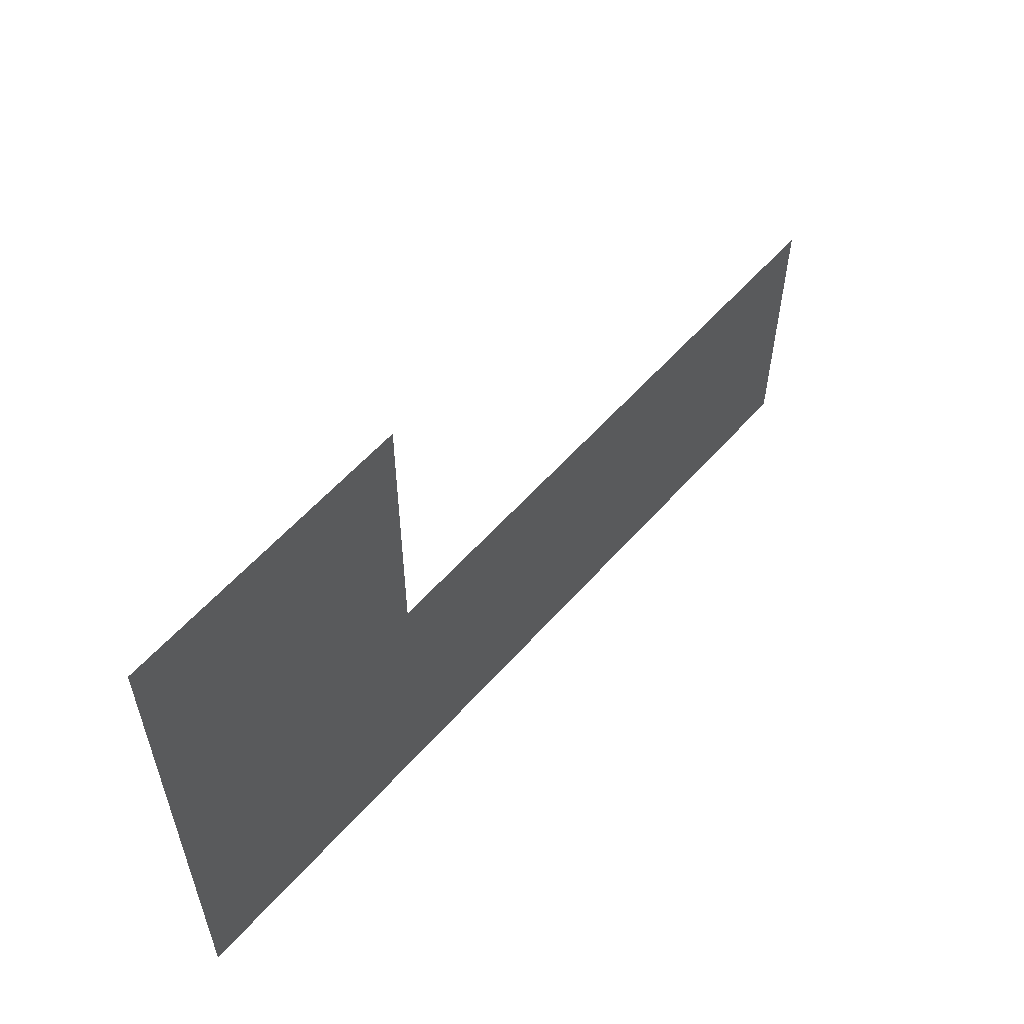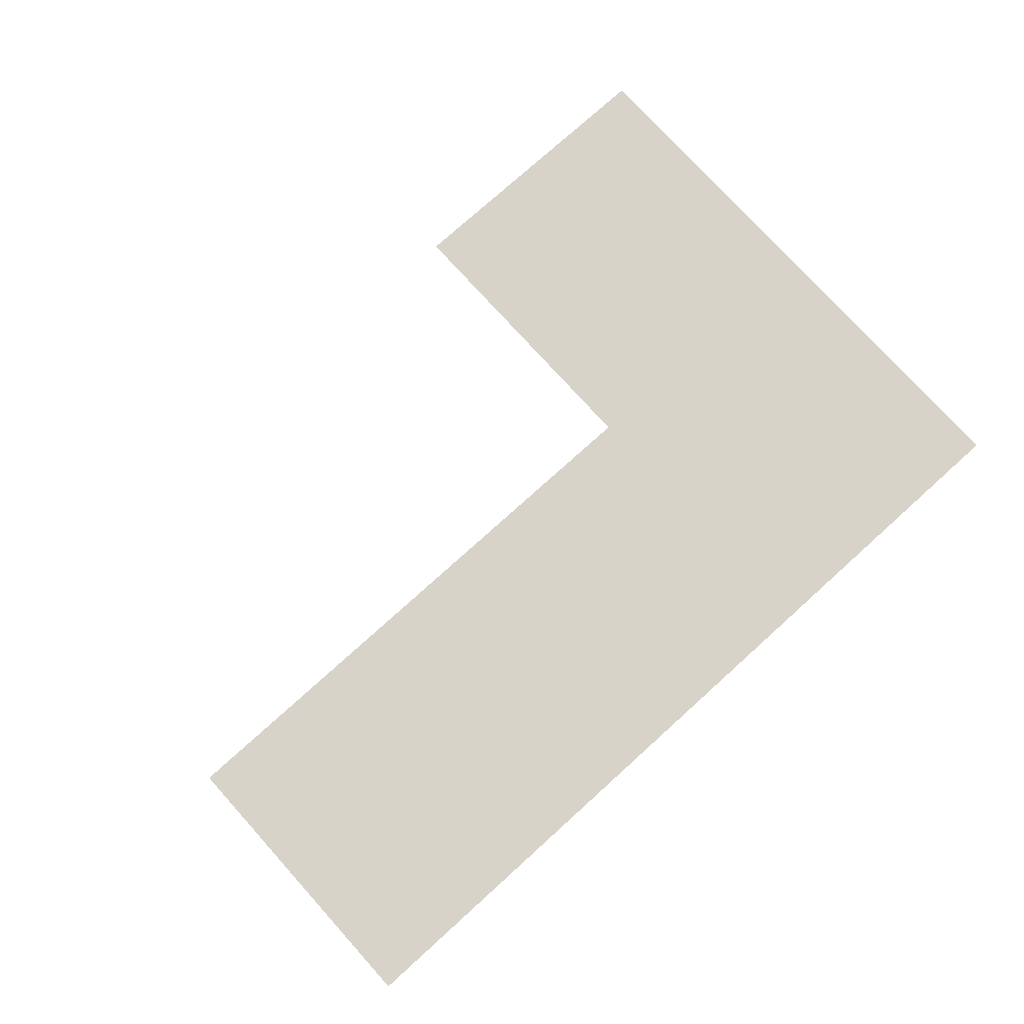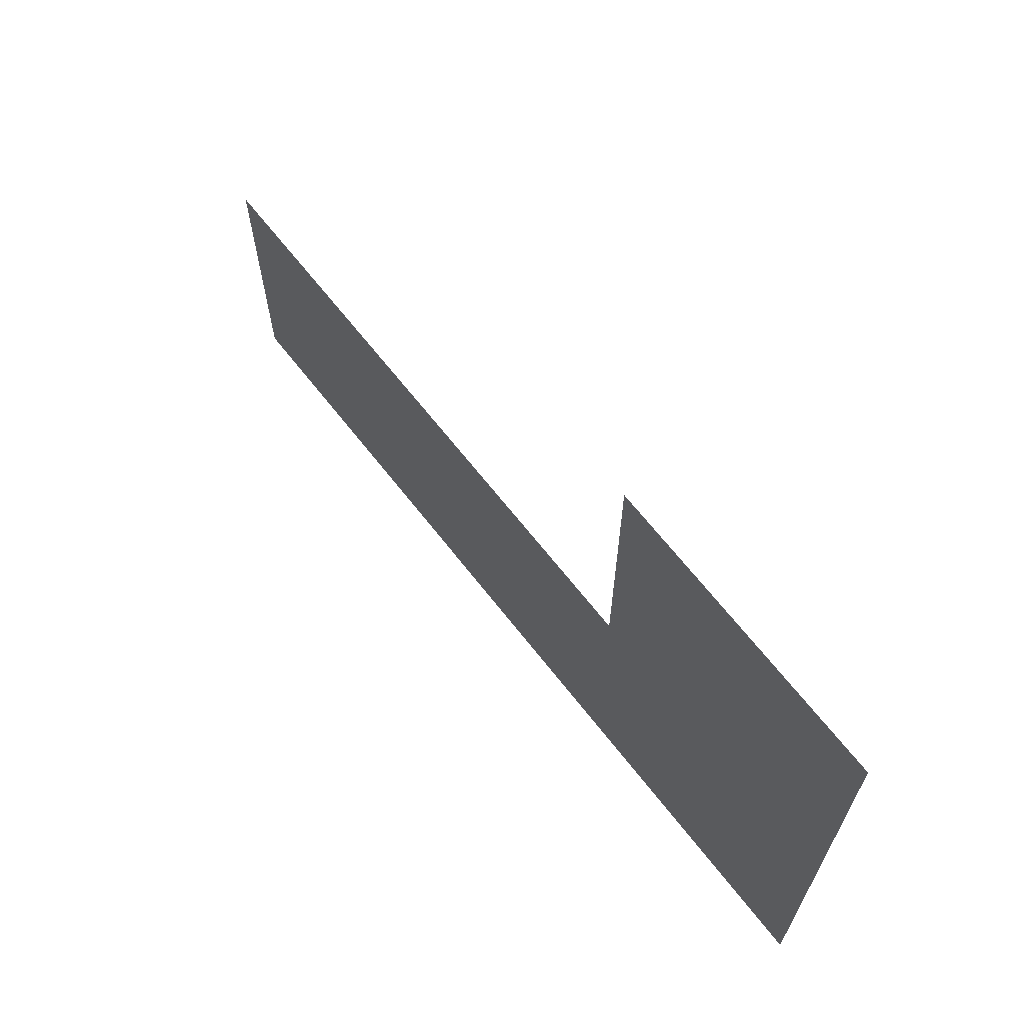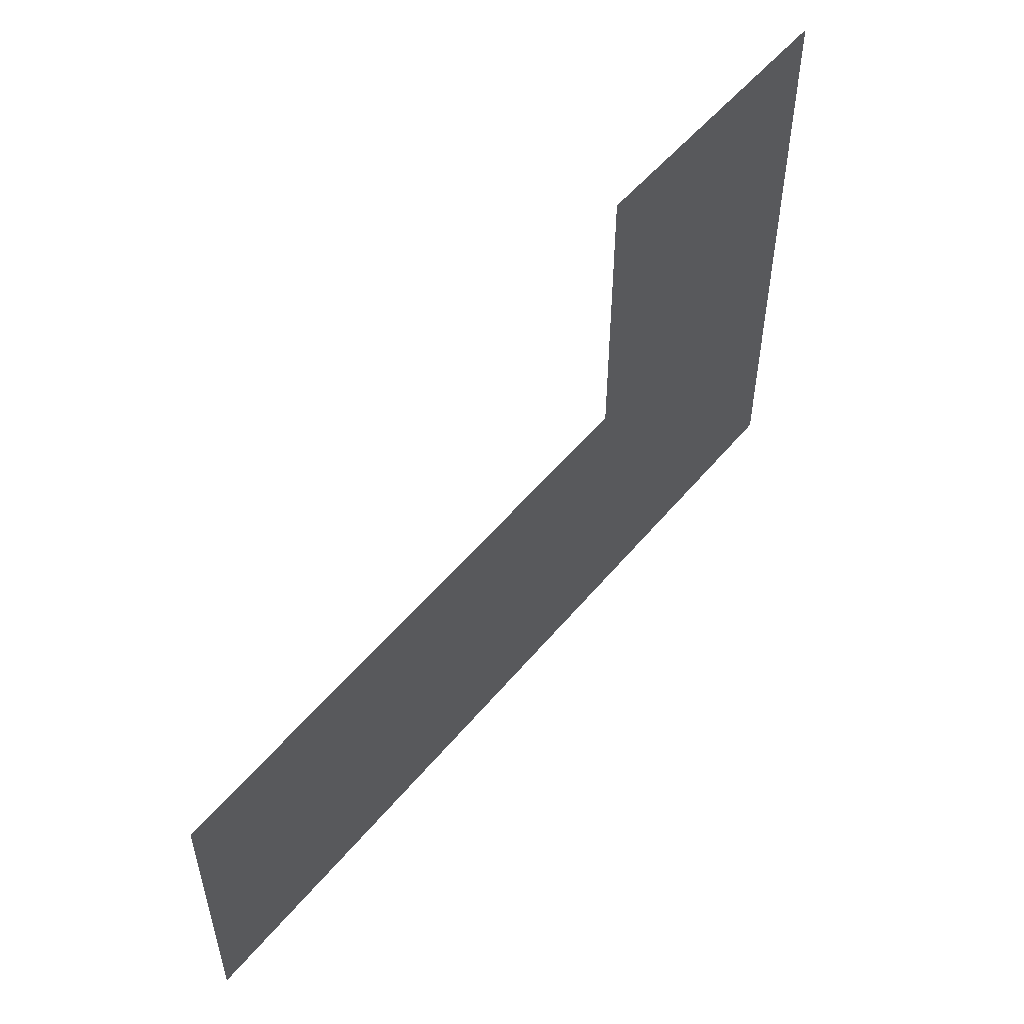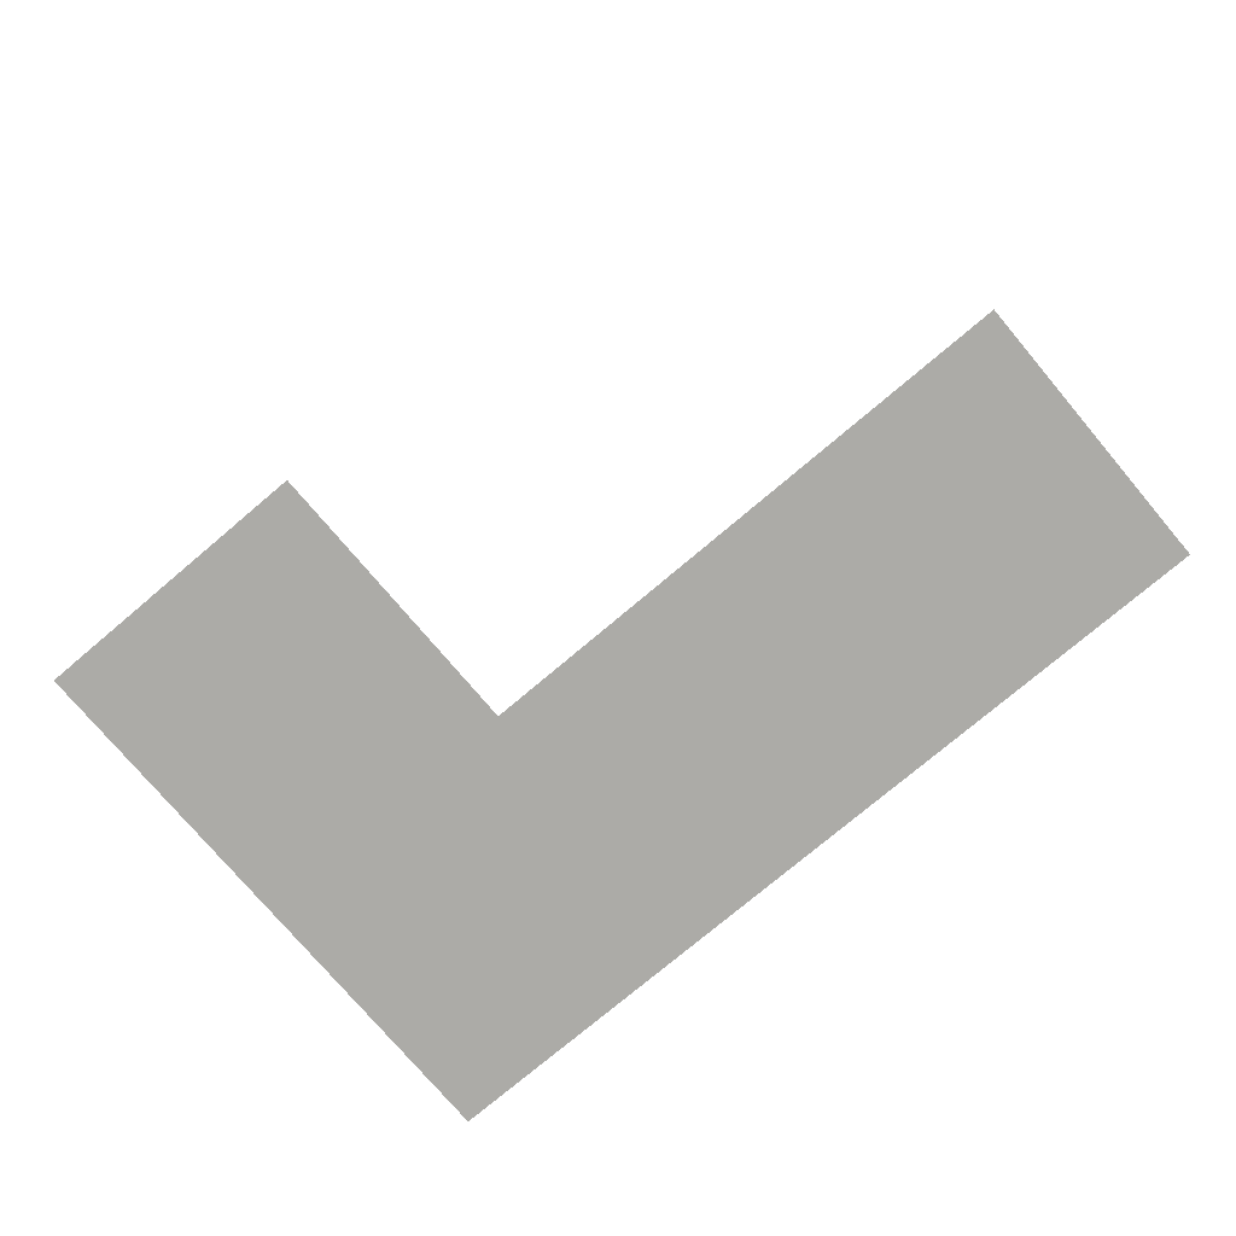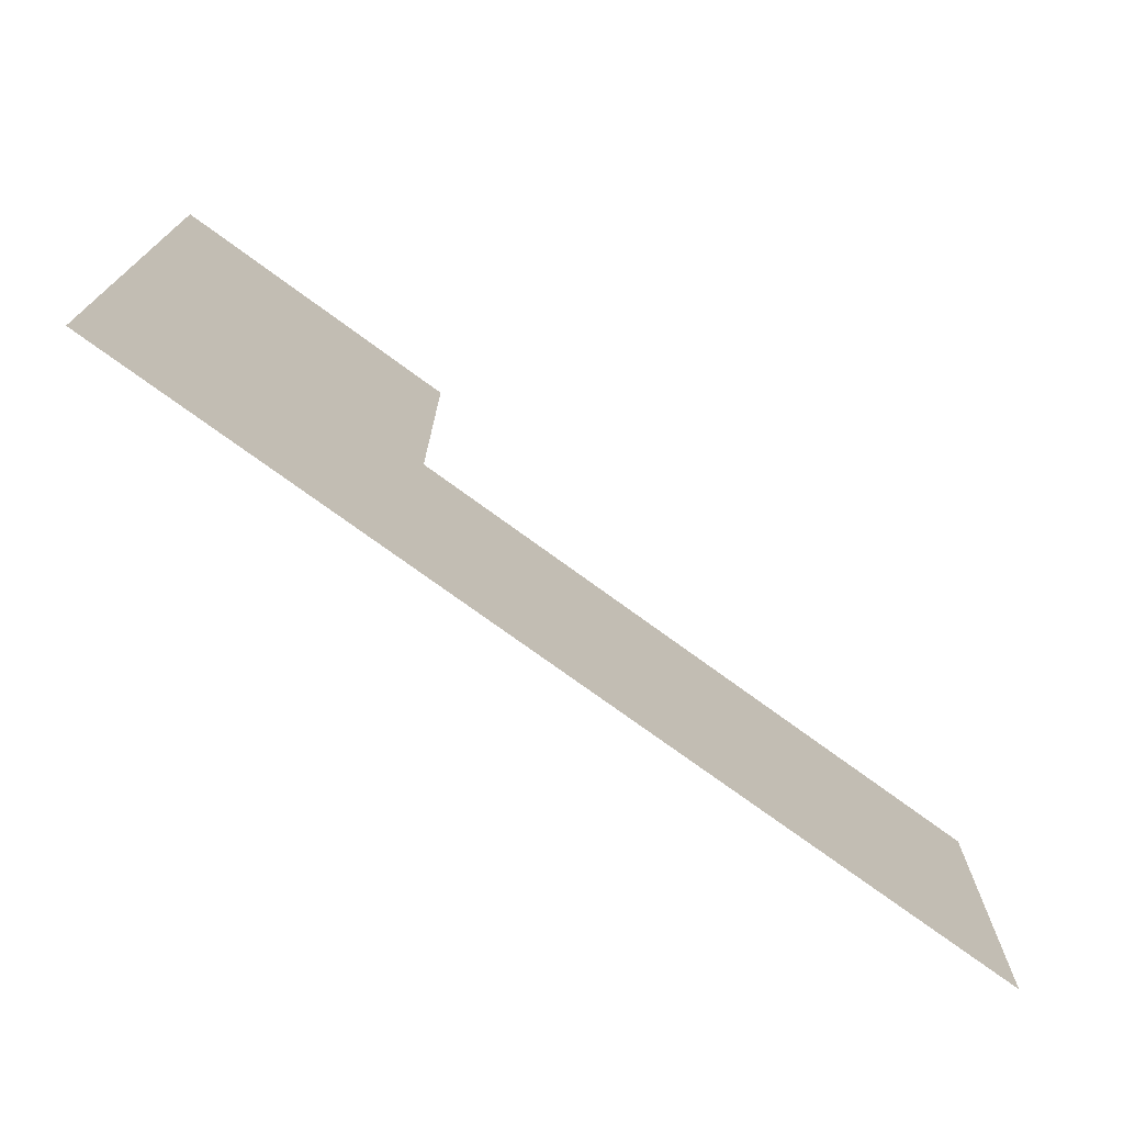
<metadata>
{"format":"obj","ext":"obj","renderer":"f3d","projection":"perspective","resolution":1024,"background":"white","views":[{"elev":57.7,"azim":131.0,"up":"+Y"},{"elev":76.4,"azim":-42.1,"up":"+Z"},{"elev":66.0,"azim":52.1,"up":"+Y"},{"elev":53.3,"azim":-51.4,"up":"+Y"},{"elev":-76.2,"azim":-139.8,"up":"+Z"},{"elev":-73.9,"azim":143.7,"up":"+Y"}]}
</metadata>
<code>
v 10.5 12.5 0
v 10.5 13.5 0
v 11.5 12.5 0
v 11.5 13.5 0
v 12.5 12.5 0
v 12.5 13.5 0
v 12.5 14.5 0
v 13.5 12.5 0
v 13.5 13.5 0
v 13.5 14.5 0
f 1 4 2
f 1 3 4
f 3 6 4
f 3 5 6
f 5 9 6
f 5 8 9
f 6 10 7
f 6 9 10

</code>
